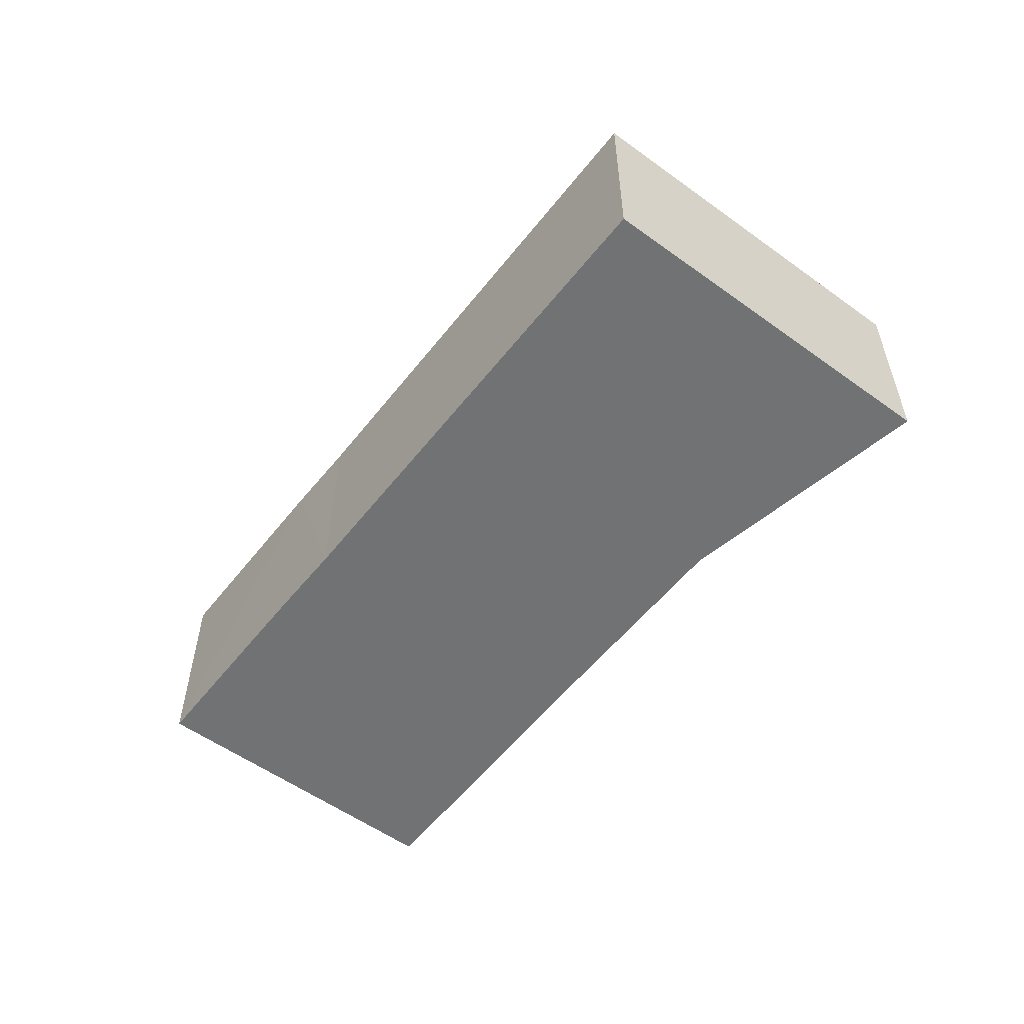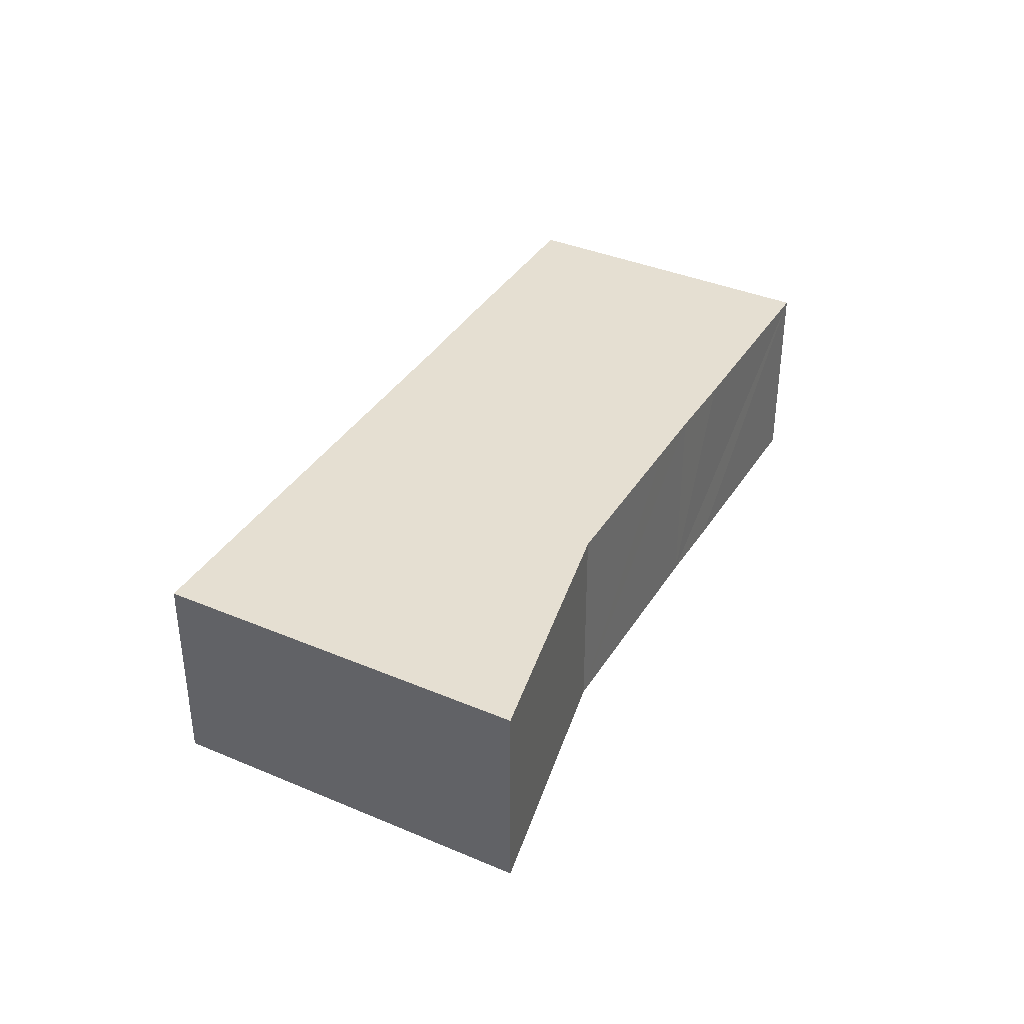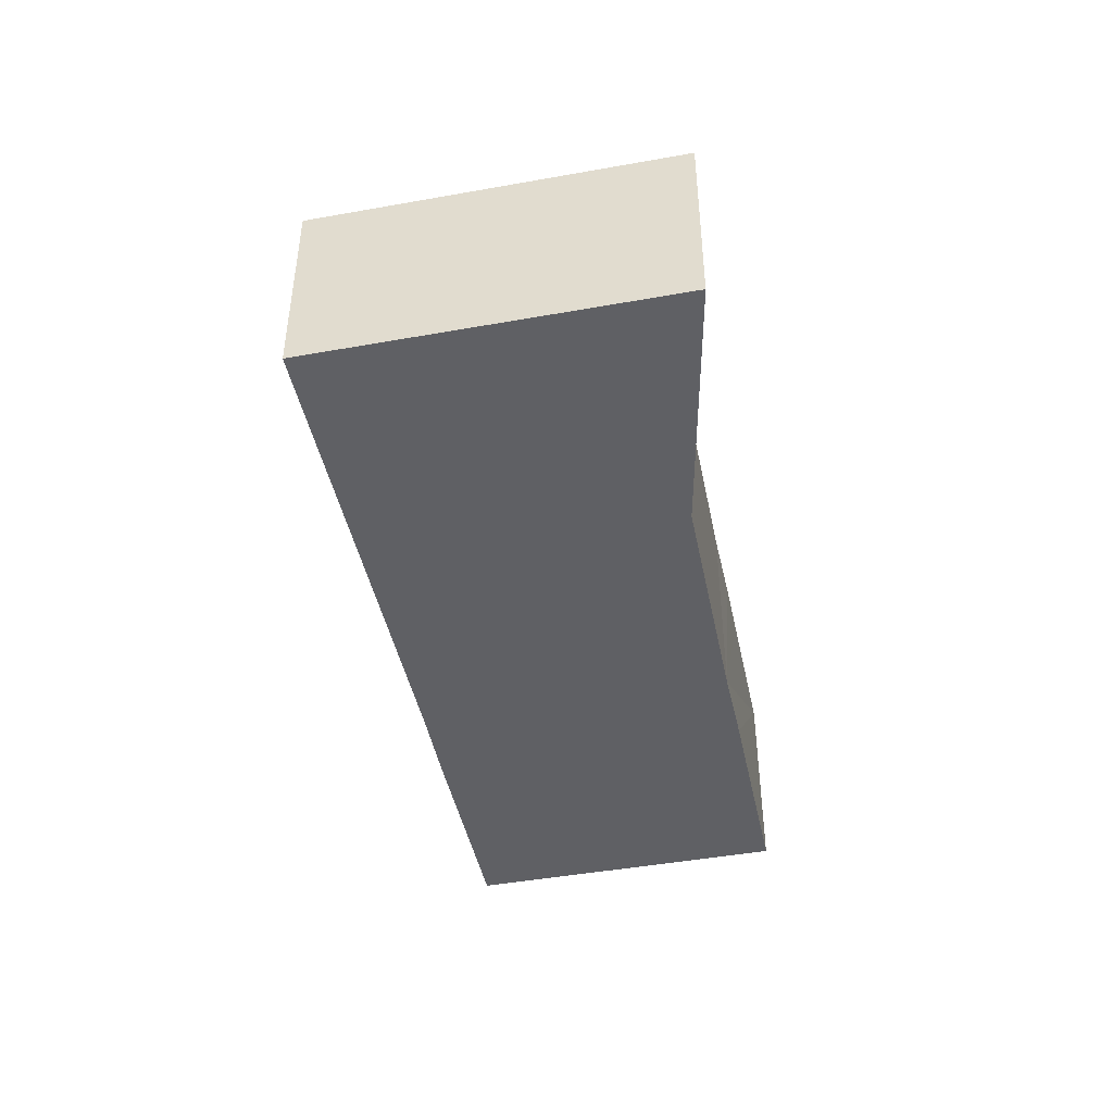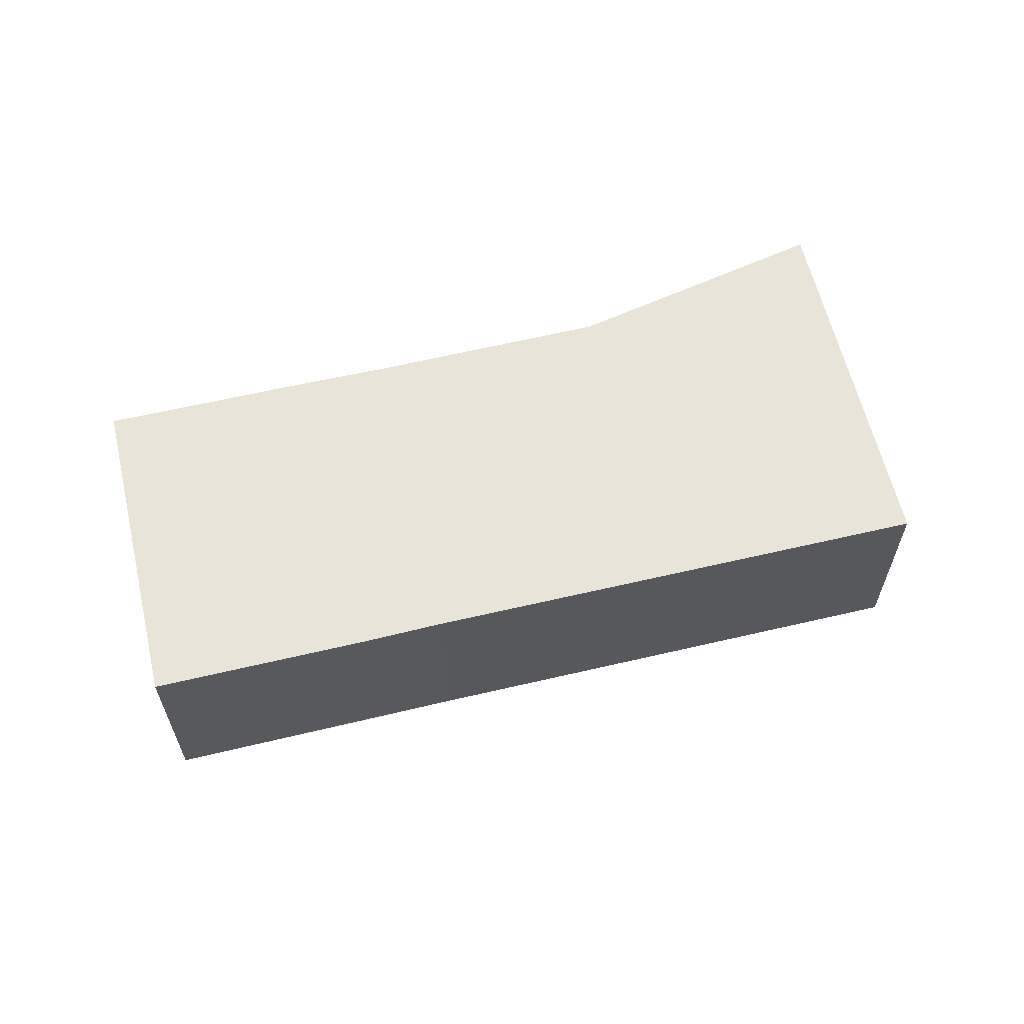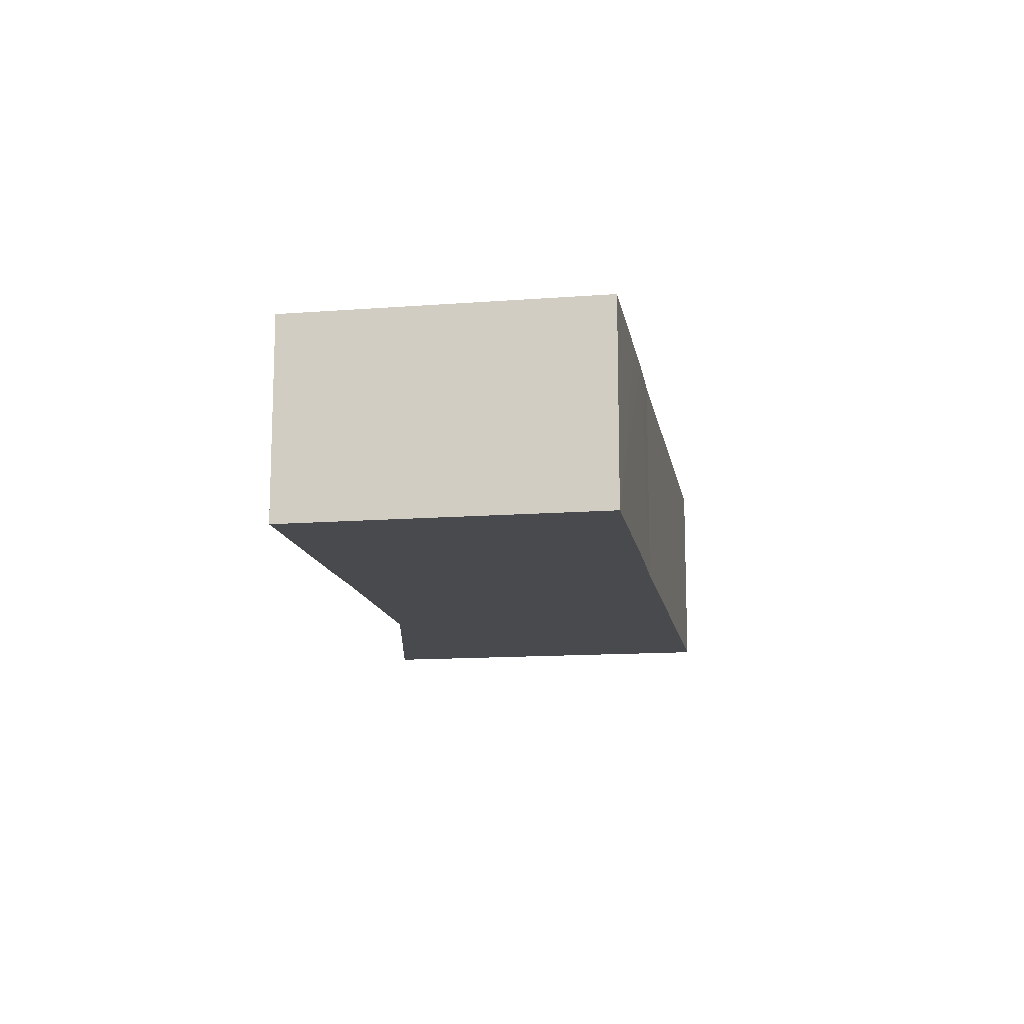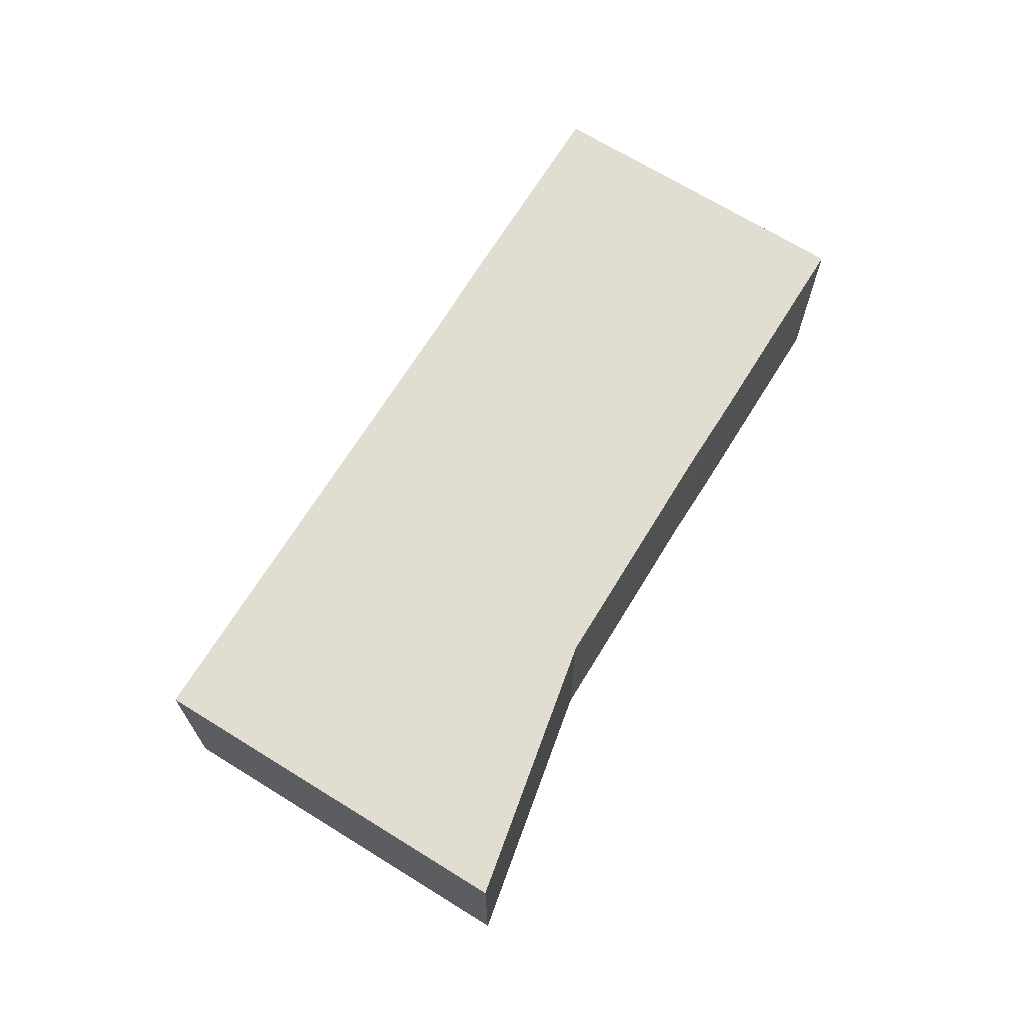
<metadata>
{"format":"obj","ext":"obj","renderer":"f3d","projection":"perspective","resolution":1024,"background":"white","views":[{"elev":-55.4,"azim":-150.8,"up":"+Y"},{"elev":37.3,"azim":-84.9,"up":"+Y"},{"elev":-44.7,"azim":-101.7,"up":"+Y"},{"elev":61.3,"azim":143.2,"up":"+Y"},{"elev":-13.4,"azim":76.2,"up":"+Y"},{"elev":68.7,"azim":-81.7,"up":"+Y"}]}
</metadata>
<code>
v  0 3.453 2.114e-16
v  9.483 3.453 -2.858
v  2.543 3.453 -5.857
v  4.488 3.453 0.939
v  7.331 3.453 2.149
v  10.45 3.453 -2.44
v  11.68 3.453 -1.932
v  12.64 3.453 -1.521
v  8.277 3.453 2.551
v  14.59 3.453 -0.683
v  9.502 3.453 3.1
v  10.45 3.453 3.512
v  15.07 3.453 -0.475
v  12.87 3.453 4.563
v  15.07 2.909e-17 -0.475
v  10.45 1.494e-16 -2.44
v  14.59 4.182e-17 -0.683
v  12.64 9.313e-17 -1.521
v  11.68 1.183e-16 -1.932
v  9.483 1.75e-16 -2.858
v  2.543 3.586e-16 -5.857
v  0 0 0
v  4.488 -5.75e-17 0.939
v  12.87 -2.794e-16 4.563
v  7.331 -1.316e-16 2.149
v  8.277 -1.562e-16 2.551
v  9.502 -1.898e-16 3.1
v  10.45 -2.15e-16 3.512
g defaultobject
f 1 2 3
f 2 1 4
f 2 4 5
f 2 5 6
f 6 5 7
f 7 5 8
f 8 5 9
f 8 9 10
f 10 9 11
f 10 11 12
f 10 12 13
f 13 12 14
f 15 10 13
f 10 15 8
f 8 15 7
f 7 15 16
f 16 15 17
f 16 17 18
f 16 18 19
f 20 2 6
f 2 20 3
f 3 20 21
f 16 6 7
f 6 16 20
f 21 1 3
f 1 21 22
f 22 4 1
f 4 22 23
f 24 13 14
f 13 24 15
f 23 5 4
f 5 23 9
f 9 23 25
f 9 25 26
f 26 11 9
f 11 26 12
f 12 26 14
f 14 26 27
f 14 27 28
f 14 28 24
f 21 23 22
f 23 21 20
f 23 20 25
f 25 20 26
f 26 20 16
f 26 16 27
f 27 16 19
f 27 19 28
f 28 19 18
f 28 18 24
f 24 18 17
f 24 17 15

</code>
